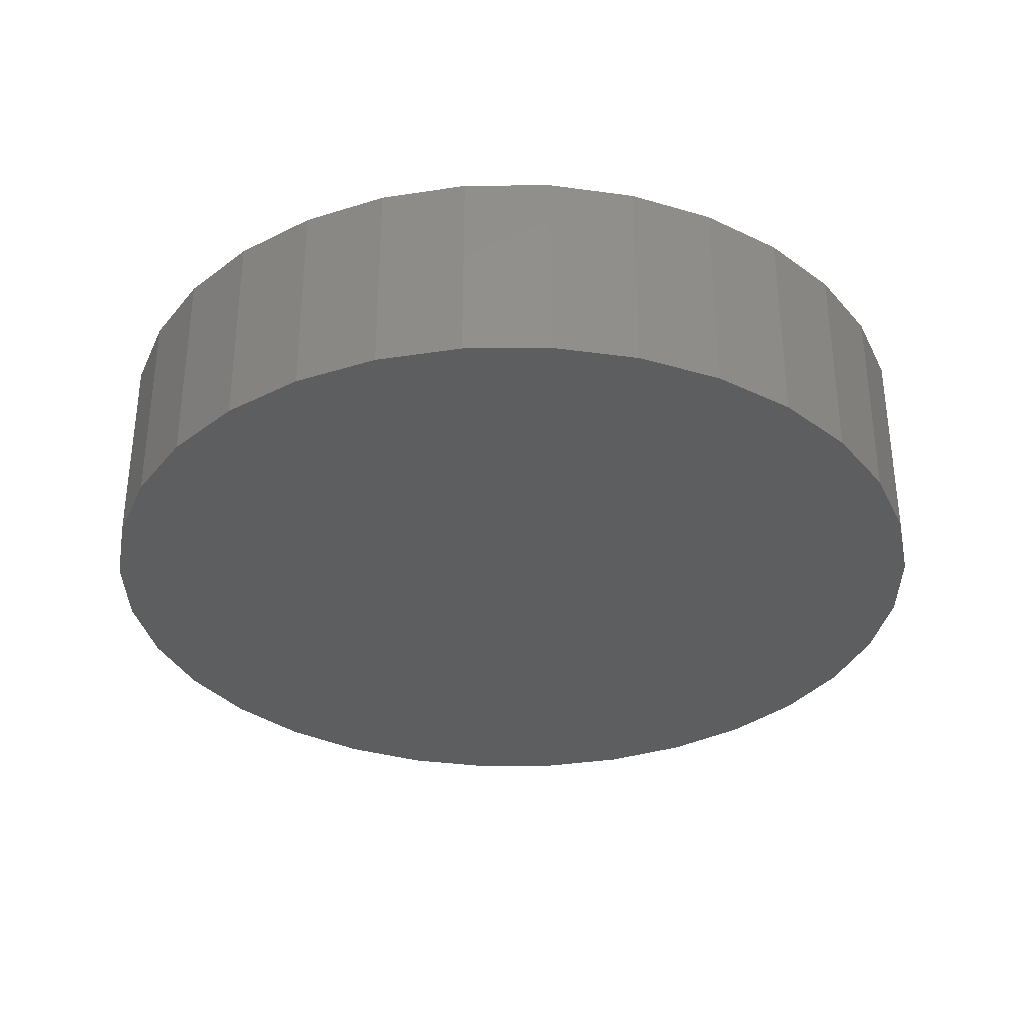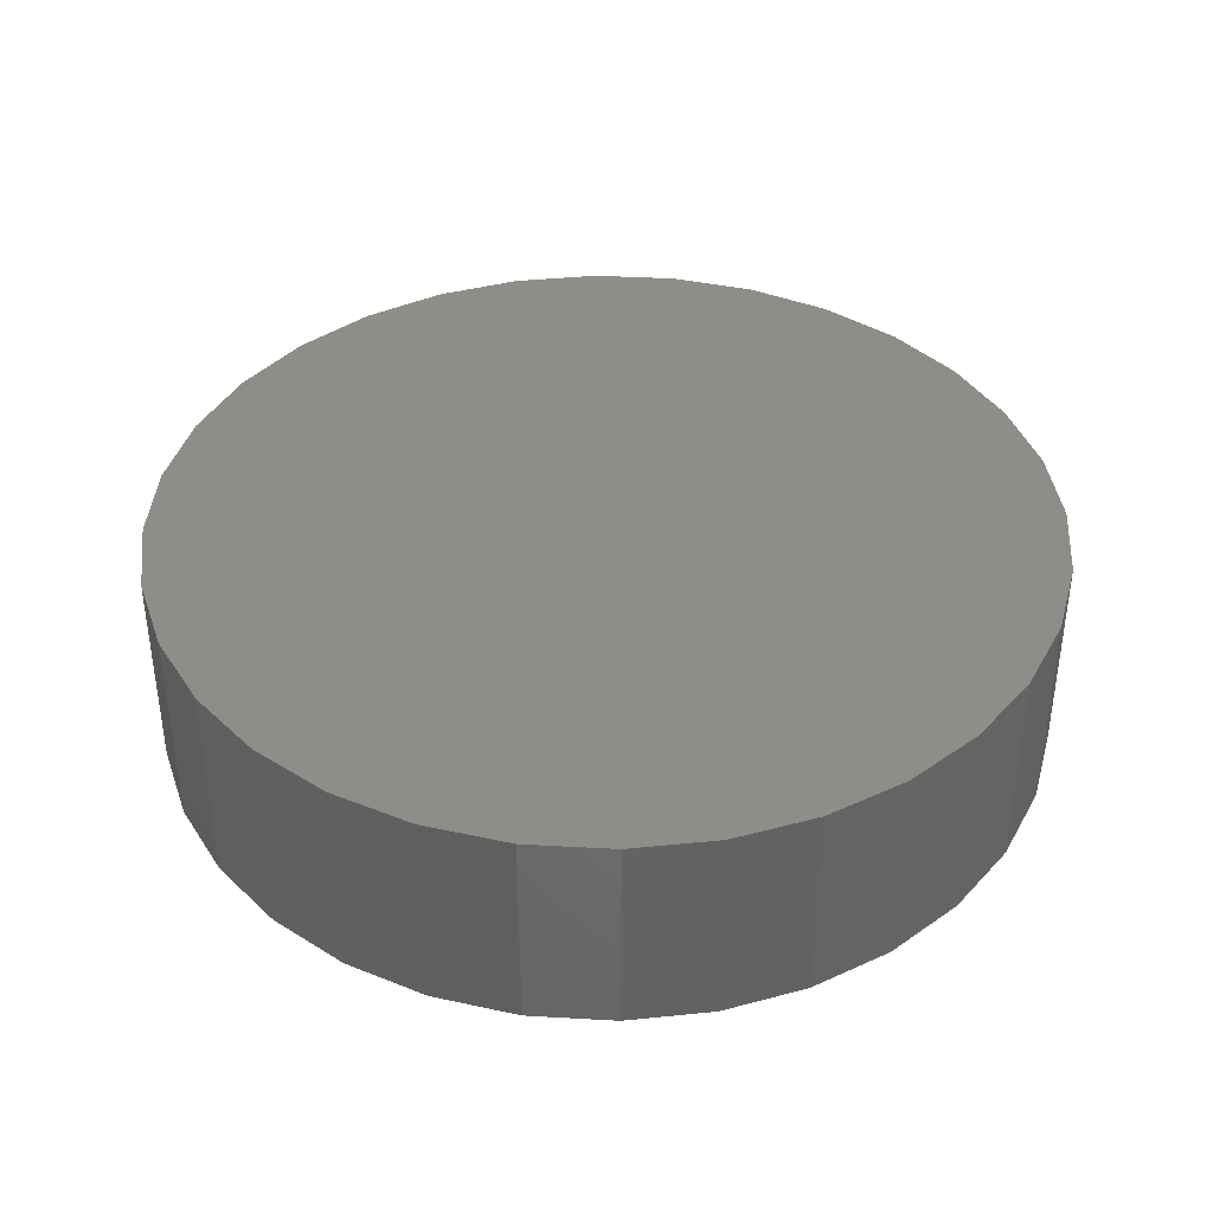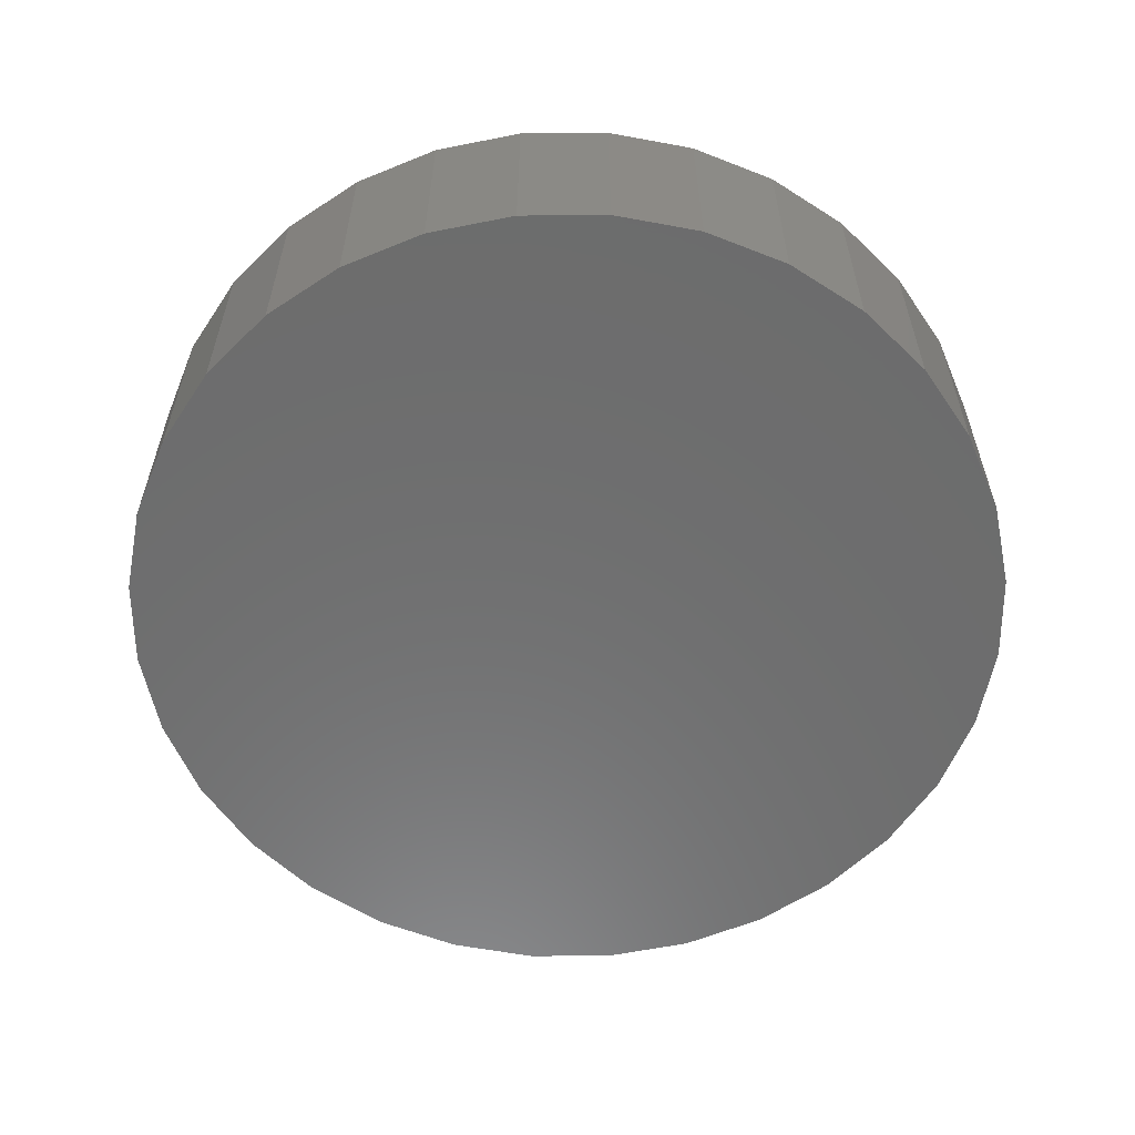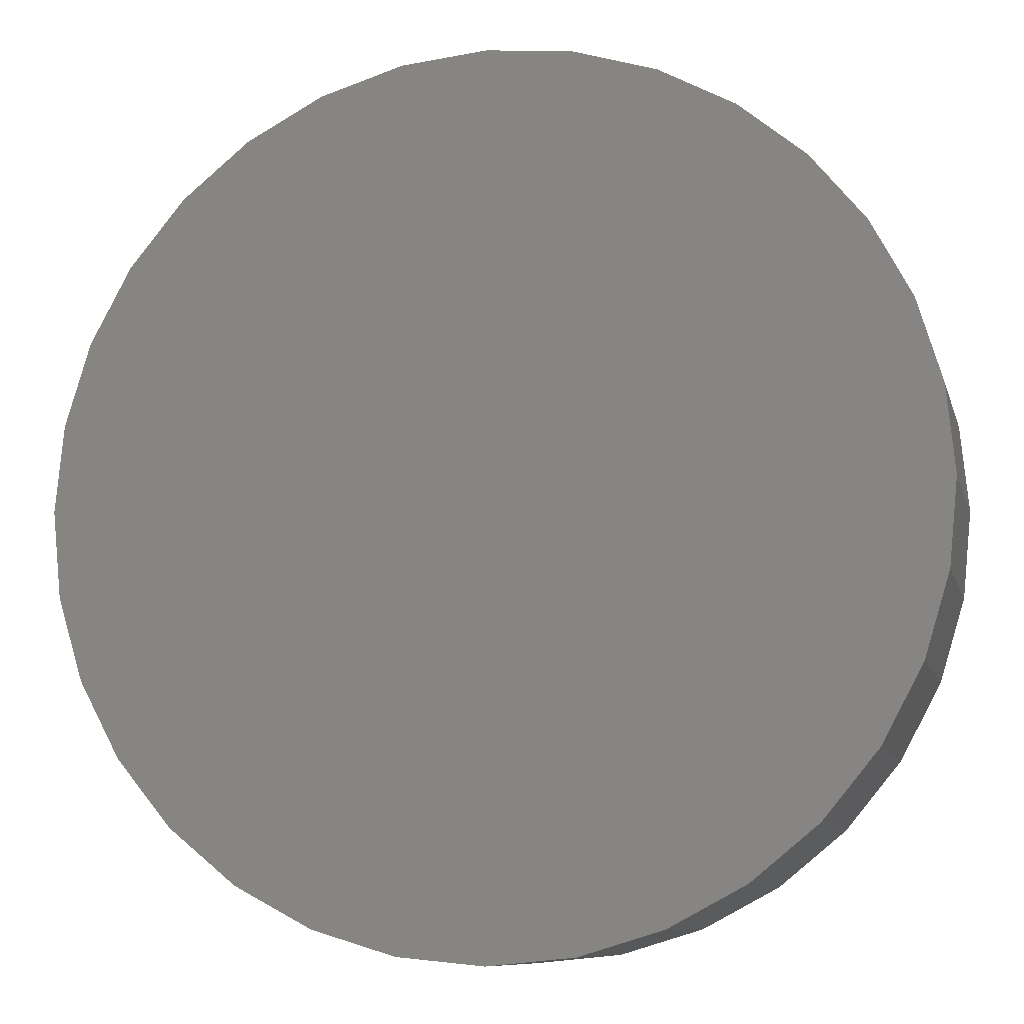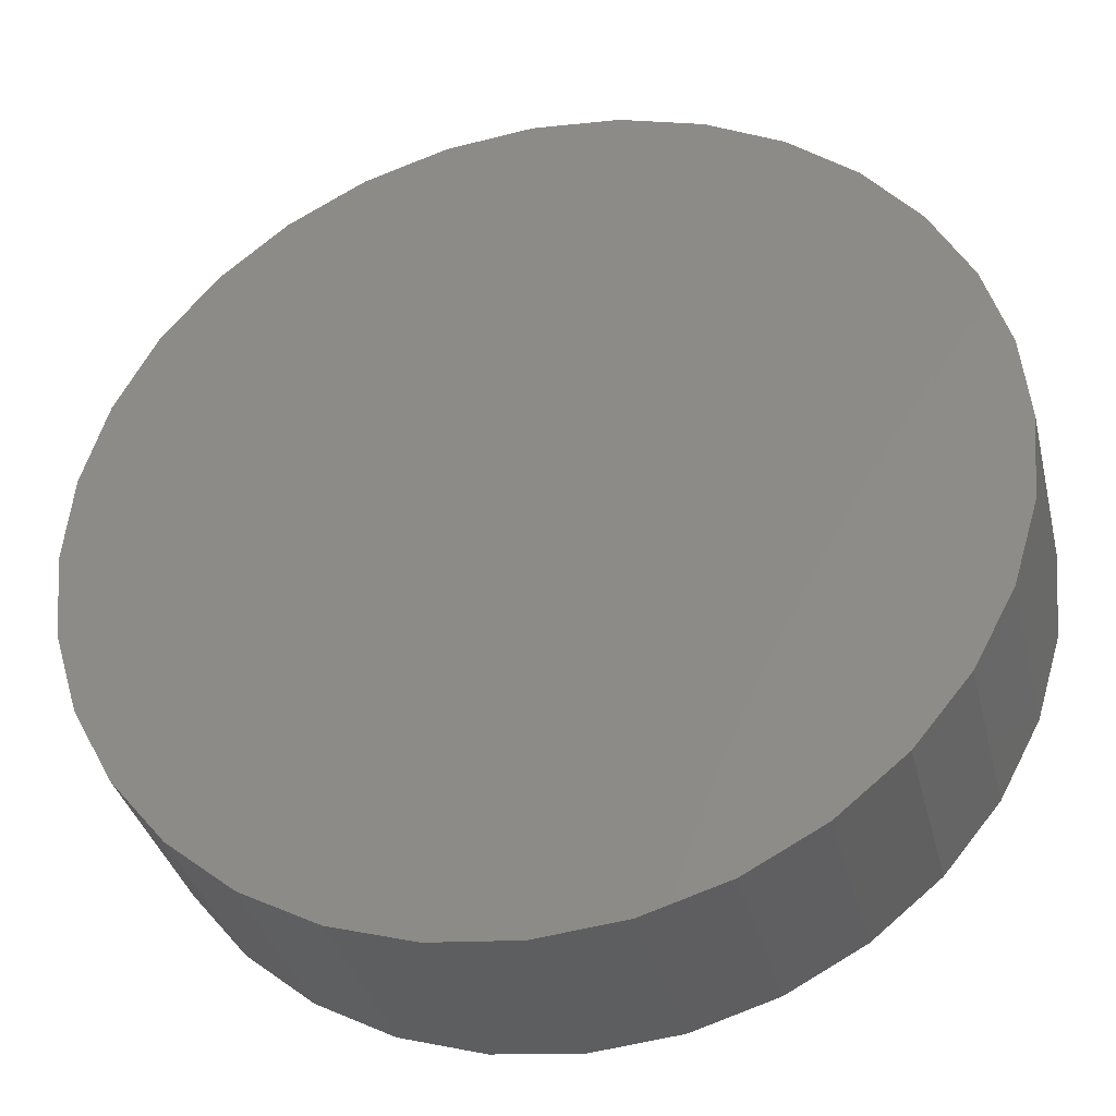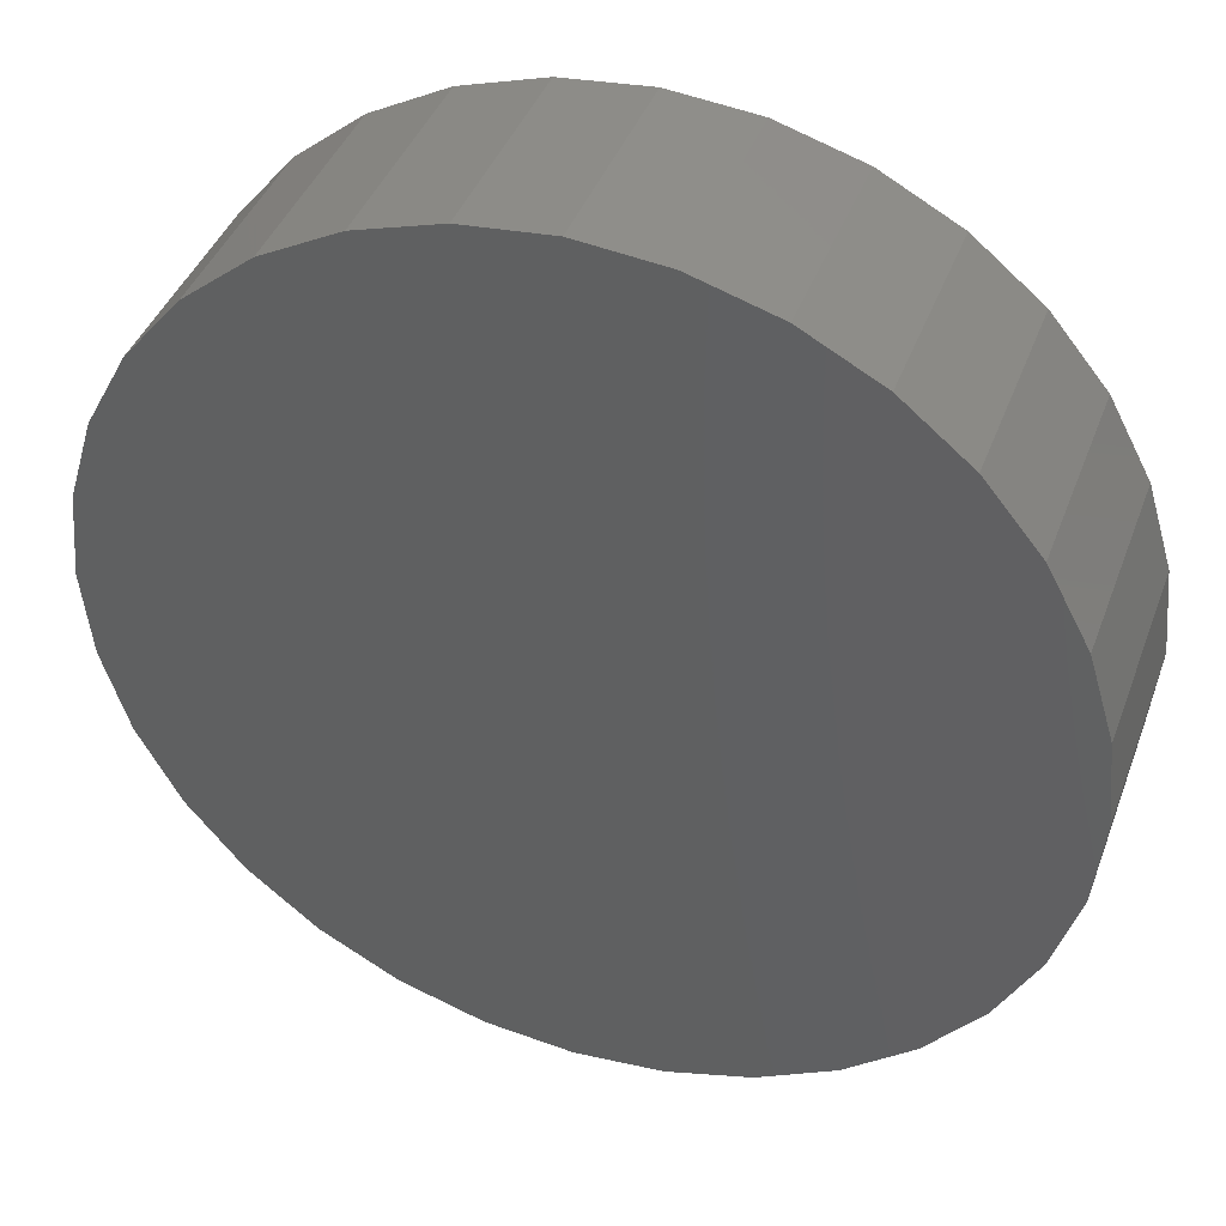
<metadata>
{"format":"stl","ext":"stl","renderer":"f3d","projection":"perspective","resolution":1024,"background":"white","views":[{"elev":-33.9,"azim":152.5,"up":"+Z"},{"elev":39.4,"azim":133.4,"up":"+Z"},{"elev":-58.9,"azim":-162.7,"up":"+Z"},{"elev":-9.5,"azim":-166.4,"up":"+Y"},{"elev":-35.6,"azim":-166.5,"up":"+Y"},{"elev":41.5,"azim":-160.4,"up":"+Y"}]}
</metadata>
<code>
# stl→obj: 64 verts, 124 faces
v -0.06441 0.3213 0.1562
v 0.06342 0.3213 0.1562
v -0.0004934 0.3276 0.1562
v 0.1249 0.3027 0.1562
v -0.1259 0.3027 0.1562
v 0.1815 0.2724 0.1562
v -0.1825 0.2724 0.1562
v 0.2312 0.2317 0.1562
v -0.2322 0.2317 0.1562
v 0.2719 0.182 0.1562
v -0.2729 0.182 0.1562
v 0.3022 0.1254 0.1562
v -0.3032 0.1254 0.1562
v 0.3208 0.06392 0.1562
v -0.3218 0.06392 0.1562
v 0.3271 0 0.1562
v -0.3281 4.012e-17 0.1562
v 0.3208 -0.06392 0.1562
v -0.3218 -0.06392 0.1562
v 0.3022 -0.1254 0.1562
v -0.3032 -0.1254 0.1562
v 0.2719 -0.182 0.1562
v -0.2729 -0.182 0.1562
v 0.2312 -0.2317 0.1562
v -0.2322 -0.2317 0.1562
v 0.1815 -0.2724 0.1562
v -0.1825 -0.2724 0.1562
v 0.1249 -0.3027 0.1562
v -0.1259 -0.3027 0.1562
v 0.06342 -0.3213 0.1562
v -0.06441 -0.3213 0.1562
v -0.0004934 -0.3276 0.1562
v -0.0004934 0.3276 0
v 0.06342 0.3213 0
v -0.06441 0.3213 0
v -0.0004934 -0.3276 0
v -0.06441 -0.3213 0
v 0.06342 -0.3213 0
v -0.1259 -0.3027 0
v 0.1249 -0.3027 0
v -0.1825 -0.2724 0
v 0.1815 -0.2724 0
v -0.2322 -0.2317 0
v 0.2312 -0.2317 0
v -0.2729 -0.182 0
v 0.2719 -0.182 0
v -0.3032 -0.1254 0
v 0.3022 -0.1254 0
v -0.3218 -0.06392 0
v 0.3208 -0.06392 0
v -0.3281 4.012e-17 0
v 0.3271 0 0
v -0.3218 0.06392 0
v 0.3208 0.06392 0
v -0.3032 0.1254 0
v 0.3022 0.1254 0
v -0.2729 0.182 0
v 0.2719 0.182 0
v -0.2322 0.2317 0
v 0.2312 0.2317 0
v -0.1825 0.2724 0
v 0.1815 0.2724 0
v -0.1259 0.3027 0
v 0.1249 0.3027 0
f 1 2 3
f 2 1 4
f 4 1 5
f 4 5 6
f 6 5 7
f 6 7 8
f 8 7 9
f 8 9 10
f 10 9 11
f 10 11 12
f 12 11 13
f 12 13 14
f 14 13 15
f 14 15 16
f 16 15 17
f 16 17 18
f 18 17 19
f 18 19 20
f 20 19 21
f 20 21 22
f 22 21 23
f 22 23 24
f 24 23 25
f 24 25 26
f 26 25 27
f 26 27 28
f 28 27 29
f 28 29 30
f 30 29 31
f 30 31 32
f 33 34 35
f 36 37 38
f 38 37 39
f 38 39 40
f 40 39 41
f 40 41 42
f 42 41 43
f 42 43 44
f 44 43 45
f 44 45 46
f 46 45 47
f 46 47 48
f 48 47 49
f 48 49 50
f 50 49 51
f 50 51 52
f 52 51 53
f 52 53 54
f 54 53 55
f 54 55 56
f 56 55 57
f 56 57 58
f 58 57 59
f 58 59 60
f 60 59 61
f 60 61 62
f 62 61 63
f 62 63 64
f 64 63 35
f 64 35 34
f 52 16 50
f 50 16 18
f 50 18 48
f 48 18 20
f 48 20 46
f 46 20 22
f 46 22 44
f 44 22 24
f 44 24 42
f 42 24 26
f 42 26 40
f 40 26 28
f 40 28 38
f 38 28 30
f 38 30 36
f 36 30 32
f 36 32 37
f 37 32 31
f 37 31 39
f 39 31 29
f 39 29 41
f 41 29 27
f 41 27 43
f 43 27 25
f 43 25 45
f 45 25 23
f 45 23 47
f 47 23 21
f 47 21 49
f 49 21 19
f 49 19 51
f 51 19 17
f 51 17 53
f 53 17 15
f 53 15 55
f 55 15 13
f 55 13 57
f 57 13 11
f 57 11 59
f 59 11 9
f 59 9 61
f 61 9 7
f 61 7 63
f 63 7 5
f 63 5 35
f 35 5 1
f 35 1 33
f 33 1 3
f 33 3 34
f 34 3 2
f 34 2 64
f 64 2 4
f 64 4 62
f 62 4 6
f 62 6 60
f 60 6 8
f 60 8 58
f 58 8 10
f 58 10 56
f 56 10 12
f 56 12 54
f 54 12 14
f 54 14 52
f 52 14 16

</code>
